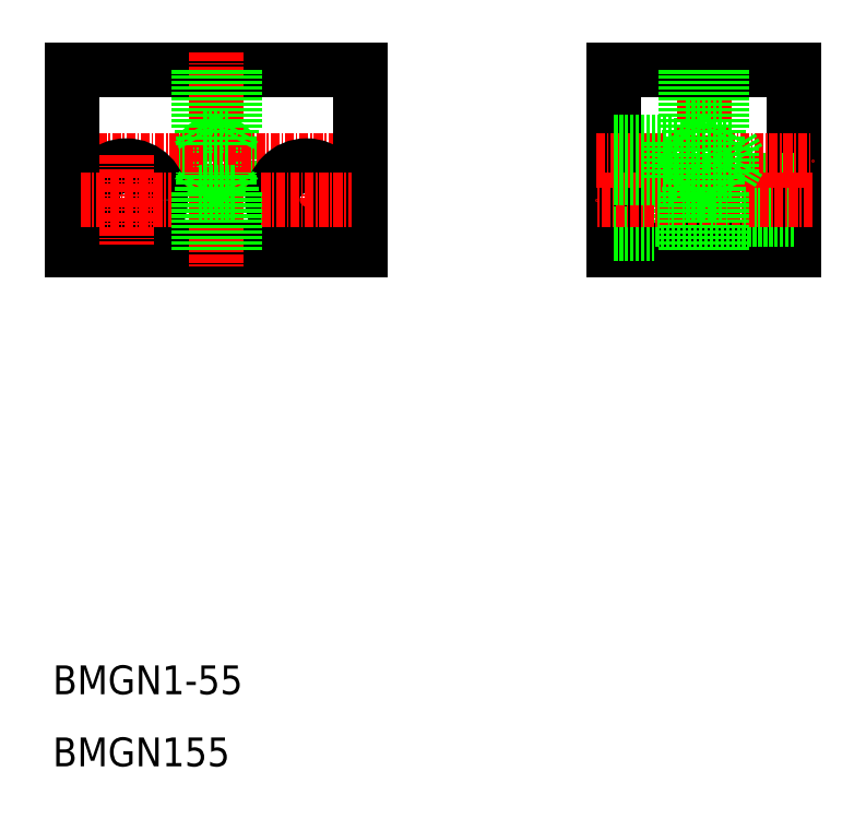
<metadata>
{"format":"dxf","ext":"dxf","renderer":"ezdxf+matplotlib","layout":"modelspace","background":"white","min_lineweight":24,"dpi":150}
</metadata>
<code>
0
SECTION
2
ENTITIES
0
LINE
8
0
10
3958
20
1.132e+04
30
0
11
3963
21
1.132e+04
31
0
0
CIRCLE
8
0
10
3960
20
1.132e+04
30
0
40
2.067
0
CIRCLE
8
0
10
3960
20
1.132e+04
30
0
40
2.5
0
LINE
8
0
10
3980
20
1.131e+04
30
0
11
3940
21
1.131e+04
31
0
0
LINE
8
0
10
3940
20
1.133e+04
30
0
11
3980
21
1.133e+04
31
0
0
LINE
8
CENTER
10
3938
20
1.132e+04
30
0
11
3983
21
1.132e+04
31
0
0
CIRCLE
8
0
10
3948
20
1.131e+04
30
0
40
2.75
0
CIRCLE
8
0
10
3948
20
1.131e+04
30
0
40
4.75
0
LINE
8
0
10
3940
20
1.133e+04
30
0
11
3940
21
1.131e+04
31
0
0
LINE
8
CENTER
10
3948
20
1.132e+04
30
0
11
3948
21
1.131e+04
31
0
0
LINE
8
CENTER
10
3960
20
1.133e+04
30
0
11
3960
21
1.13e+04
31
0
0
TEXT
8
0
10
3937
20
1.125e+04
30
0
40
4
1
BMGN1-55
0
TEXT
8
0
10
3937
20
1.124e+04
30
0
40
4
1
BMGN155
0
LINE
8
CENTER
10
3941
20
1.131e+04
30
0
11
3954
21
1.131e+04
31
0
0
LINE
8
0
10
3958
20
1.132e+04
30
0
11
3958
21
1.132e+04
31
0
0
LINE
8
0
10
4021
20
1.132e+04
30
0
11
4021
21
1.131e+04
31
0
0
LINE
8
0
10
4015
20
1.133e+04
30
0
11
4015
21
1.131e+04
31
0
0
LINE
8
0
10
4040
20
1.133e+04
30
0
11
4040
21
1.131e+04
31
0
0
LINE
8
0
10
3980
20
1.133e+04
30
0
11
3980
21
1.131e+04
31
0
0
LINE
8
CENTER
10
4028
20
1.133e+04
30
0
11
4028
21
1.13e+04
31
0
0
CIRCLE
8
0
10
3973
20
1.131e+04
30
0
40
2.75
0
LINE
8
CENTER
10
3973
20
1.132e+04
30
0
11
3973
21
1.131e+04
31
0
0
CIRCLE
8
0
10
3973
20
1.131e+04
30
0
40
4.75
0
LINE
8
0
10
4040
20
1.131e+04
30
0
11
4015
21
1.131e+04
31
0
0
LINE
8
0
10
4040
20
1.131e+04
30
0
11
4021
21
1.131e+04
31
0
0
LINE
8
0
10
4015
20
1.131e+04
30
0
11
4021
21
1.131e+04
31
0
0
LINE
8
0
10
4015
20
1.133e+04
30
0
11
4040
21
1.133e+04
31
0
0
LINE
8
0
10
4040
20
1.132e+04
30
0
11
4021
21
1.132e+04
31
0
0
LINE
8
CENTER
10
4013
20
1.132e+04
30
0
11
4043
21
1.132e+04
31
0
0
LINE
8
CENTER
10
4043
20
1.131e+04
30
0
11
4013
21
1.131e+04
31
0
0
LINE
8
CENTER
10
3966
20
1.131e+04
30
0
11
3979
21
1.131e+04
31
0
0
LINE
8
0
10
3962
20
1.132e+04
30
0
11
3962
21
1.132e+04
31
0
0
LINE
8
0
10
4015
20
1.132e+04
30
0
11
4021
21
1.132e+04
31
0
0
LINE
8
0
10
4030
20
1.132e+04
30
0
11
4032
21
1.132e+04
31
0
0
LINE
8
0
10
4030
20
1.132e+04
30
0
11
4032
21
1.132e+04
31
0
0
LINE
8
0
10
4032
20
1.132e+04
30
0
11
4033
21
1.132e+04
31
0
0
LINE
8
0
10
4032
20
1.132e+04
30
0
11
4032
21
1.132e+04
31
0
0
LINE
8
0
10
4032
20
1.132e+04
30
0
11
4033
21
1.132e+04
31
0
0
LINE
8
0
10
3958
20
1.132e+04
30
0
11
3958
21
1.133e+04
31
0
0
LINE
8
0
10
3963
20
1.132e+04
30
0
11
3963
21
1.133e+04
31
0
0
LINE
8
0
10
3958
20
1.132e+04
30
0
11
3958
21
1.133e+04
31
0
0
LINE
8
0
10
3962
20
1.132e+04
30
0
11
3962
21
1.133e+04
31
0
0
LINE
8
0
10
3958
20
1.132e+04
30
0
11
3958
21
1.132e+04
31
0
0
LINE
8
0
10
3963
20
1.132e+04
30
0
11
3962
21
1.132e+04
31
0
0
LINE
8
0
10
3958
20
1.132e+04
30
0
11
3962
21
1.132e+04
31
0
0
LINE
8
0
10
3958
20
1.132e+04
30
0
11
3958
21
1.132e+04
31
0
0
LINE
8
0
10
3958
20
1.132e+04
30
0
11
3958
21
1.131e+04
31
0
0
LINE
8
0
10
3958
20
1.132e+04
30
0
11
3962
21
1.132e+04
31
0
0
LINE
8
0
10
3958
20
1.132e+04
30
0
11
3958
21
1.132e+04
31
0
0
LINE
8
0
10
3958
20
1.132e+04
30
0
11
3963
21
1.132e+04
31
0
0
LINE
8
0
10
3958
20
1.132e+04
30
0
11
3958
21
1.131e+04
31
0
0
LINE
8
0
10
3962
20
1.132e+04
30
0
11
3962
21
1.132e+04
31
0
0
LINE
8
0
10
3962
20
1.132e+04
30
0
11
3962
21
1.131e+04
31
0
0
LINE
8
0
10
3963
20
1.132e+04
30
0
11
3962
21
1.132e+04
31
0
0
LINE
8
0
10
3963
20
1.132e+04
30
0
11
3963
21
1.131e+04
31
0
0
LINE
8
0
10
4026
20
1.132e+04
30
0
11
4026
21
1.133e+04
31
0
0
LINE
8
0
10
4025
20
1.132e+04
30
0
11
4026
21
1.132e+04
31
0
0
LINE
8
0
10
4025
20
1.132e+04
30
0
11
4030
21
1.132e+04
31
0
0
LINE
8
0
10
4025
20
1.132e+04
30
0
11
4025
21
1.133e+04
31
0
0
LINE
8
0
10
4026
20
1.132e+04
30
0
11
4026
21
1.132e+04
31
0
0
LINE
8
0
10
4026
20
1.132e+04
30
0
11
4030
21
1.132e+04
31
0
0
LINE
8
0
10
4030
20
1.132e+04
30
0
11
4030
21
1.132e+04
31
0
0
LINE
8
0
10
4030
20
1.132e+04
30
0
11
4030
21
1.133e+04
31
0
0
LINE
8
0
10
4030
20
1.132e+04
30
0
11
4030
21
1.132e+04
31
0
0
LINE
8
0
10
4030
20
1.132e+04
30
0
11
4030
21
1.133e+04
31
0
0
LINE
8
0
10
4025
20
1.132e+04
30
0
11
4025
21
1.131e+04
31
0
0
LINE
8
0
10
4025
20
1.132e+04
30
0
11
4030
21
1.132e+04
31
0
0
LINE
8
0
10
4025
20
1.132e+04
30
0
11
4026
21
1.132e+04
31
0
0
LINE
8
0
10
4026
20
1.132e+04
30
0
11
4030
21
1.132e+04
31
0
0
LINE
8
0
10
4026
20
1.132e+04
30
0
11
4026
21
1.131e+04
31
0
0
LINE
8
0
10
4026
20
1.132e+04
30
0
11
4026
21
1.132e+04
31
0
0
LINE
8
0
10
4030
20
1.132e+04
30
0
11
4030
21
1.131e+04
31
0
0
LINE
8
0
10
4030
20
1.132e+04
30
0
11
4030
21
1.132e+04
31
0
0
LINE
8
0
10
4030
20
1.132e+04
30
0
11
4030
21
1.131e+04
31
0
0
LINE
8
0
10
4030
20
1.132e+04
30
0
11
4030
21
1.132e+04
31
0
0
LINE
8
0
10
4024
20
1.132e+04
30
0
11
4015
21
1.132e+04
31
0
0
LINE
8
0
10
4024
20
1.132e+04
30
0
11
4015
21
1.132e+04
31
0
0
LINE
8
0
10
4023
20
1.132e+04
30
0
11
4015
21
1.132e+04
31
0
0
LINE
8
0
10
4023
20
1.132e+04
30
0
11
4015
21
1.132e+04
31
0
0
LINE
8
0
10
4024
20
1.132e+04
30
0
11
4026
21
1.132e+04
31
0
0
LINE
8
0
10
4024
20
1.132e+04
30
0
11
4026
21
1.132e+04
31
0
0
LINE
8
0
10
4024
20
1.132e+04
30
0
11
4024
21
1.132e+04
31
0
0
LINE
8
0
10
4023
20
1.132e+04
30
0
11
4024
21
1.132e+04
31
0
0
LINE
8
0
10
4023
20
1.132e+04
30
0
11
4024
21
1.132e+04
31
0
0
LINE
8
0
10
4023
20
1.132e+04
30
0
11
4023
21
1.132e+04
31
0
0
ENDSEC
0
EOF

</code>
